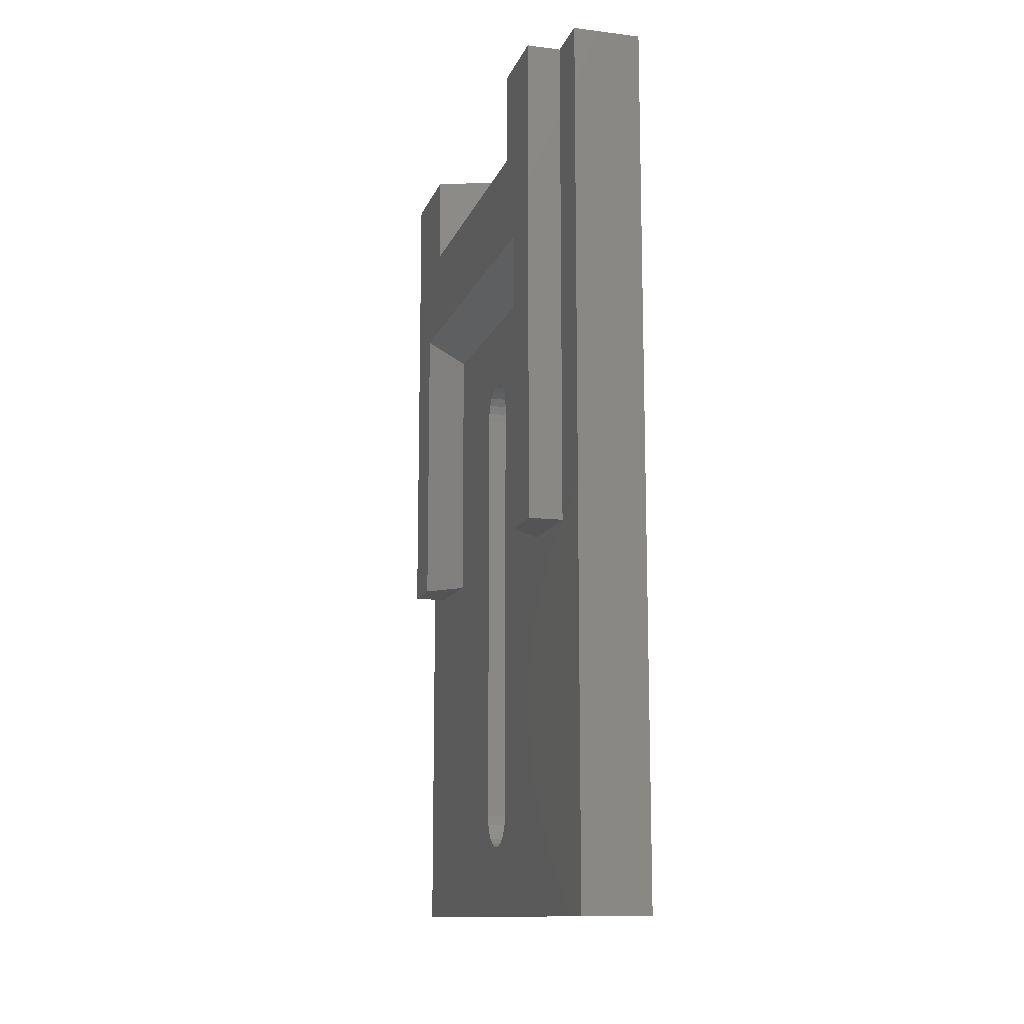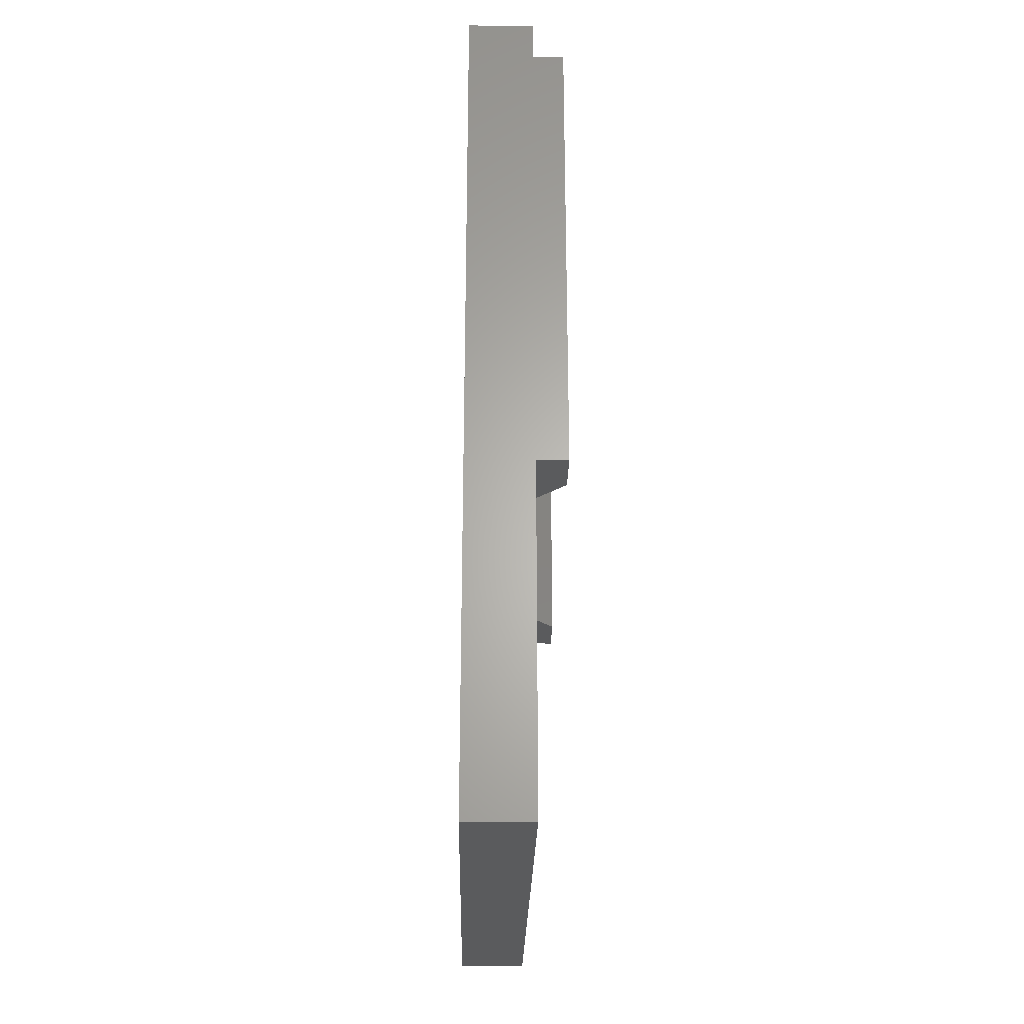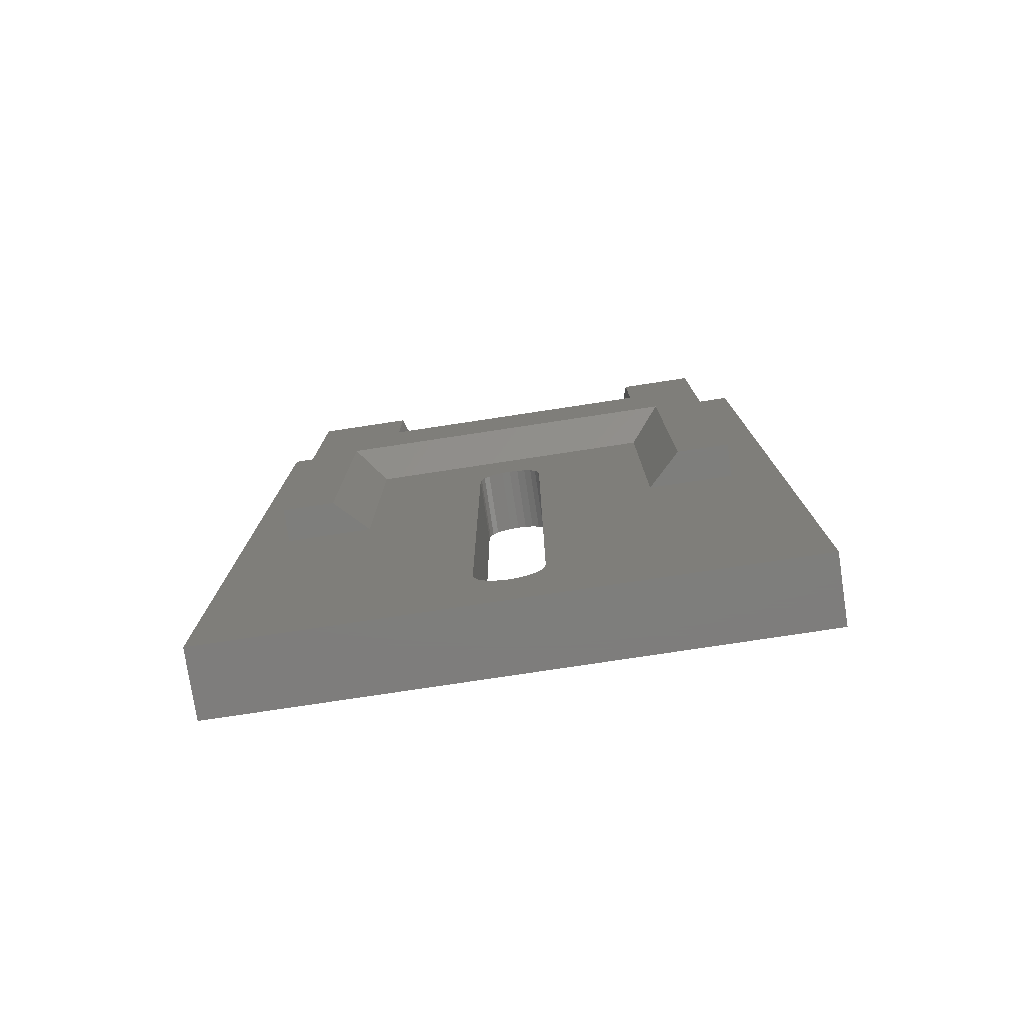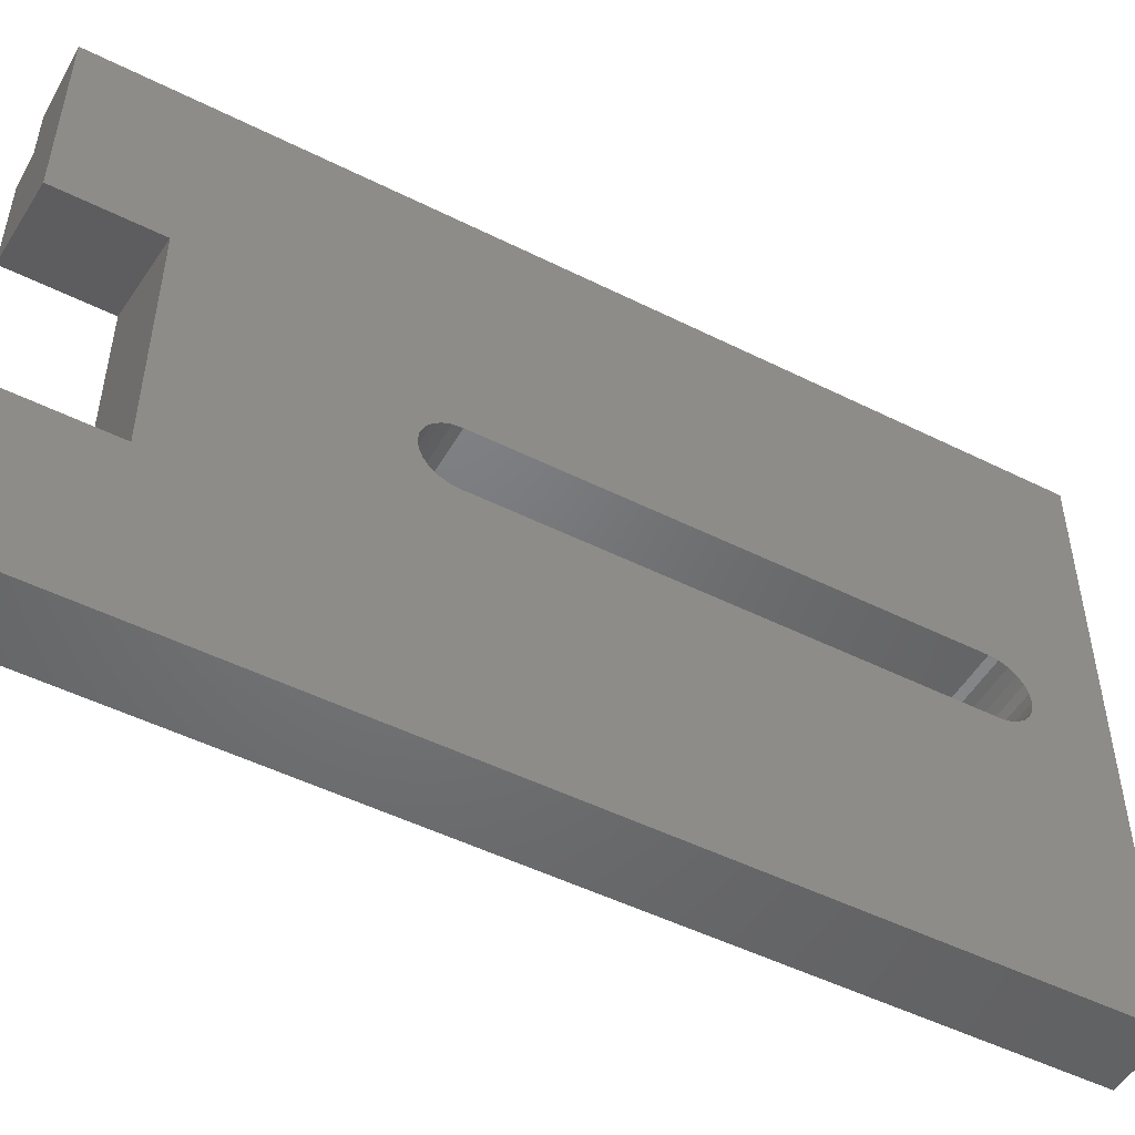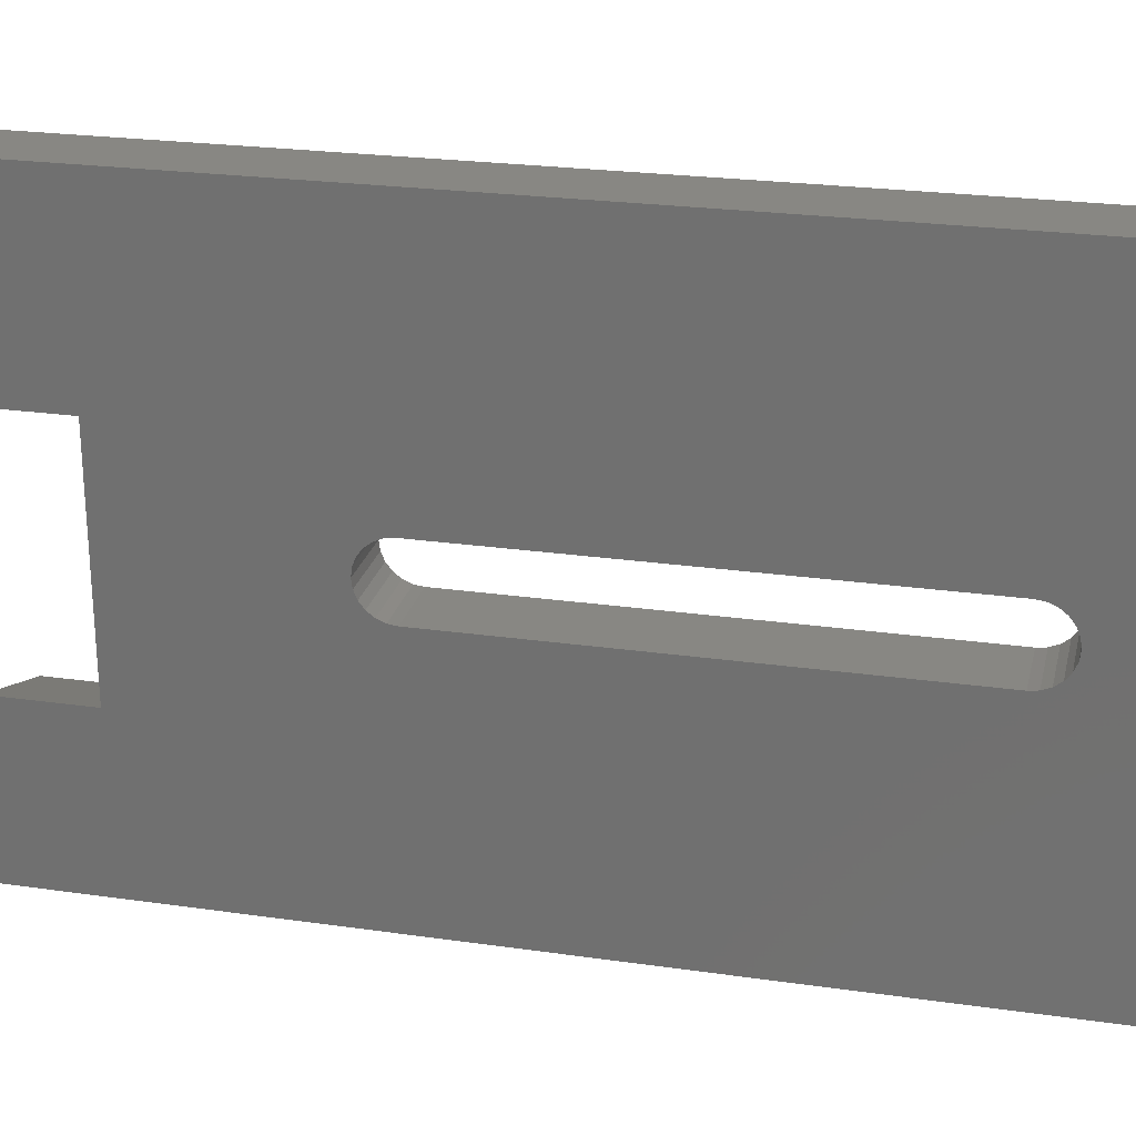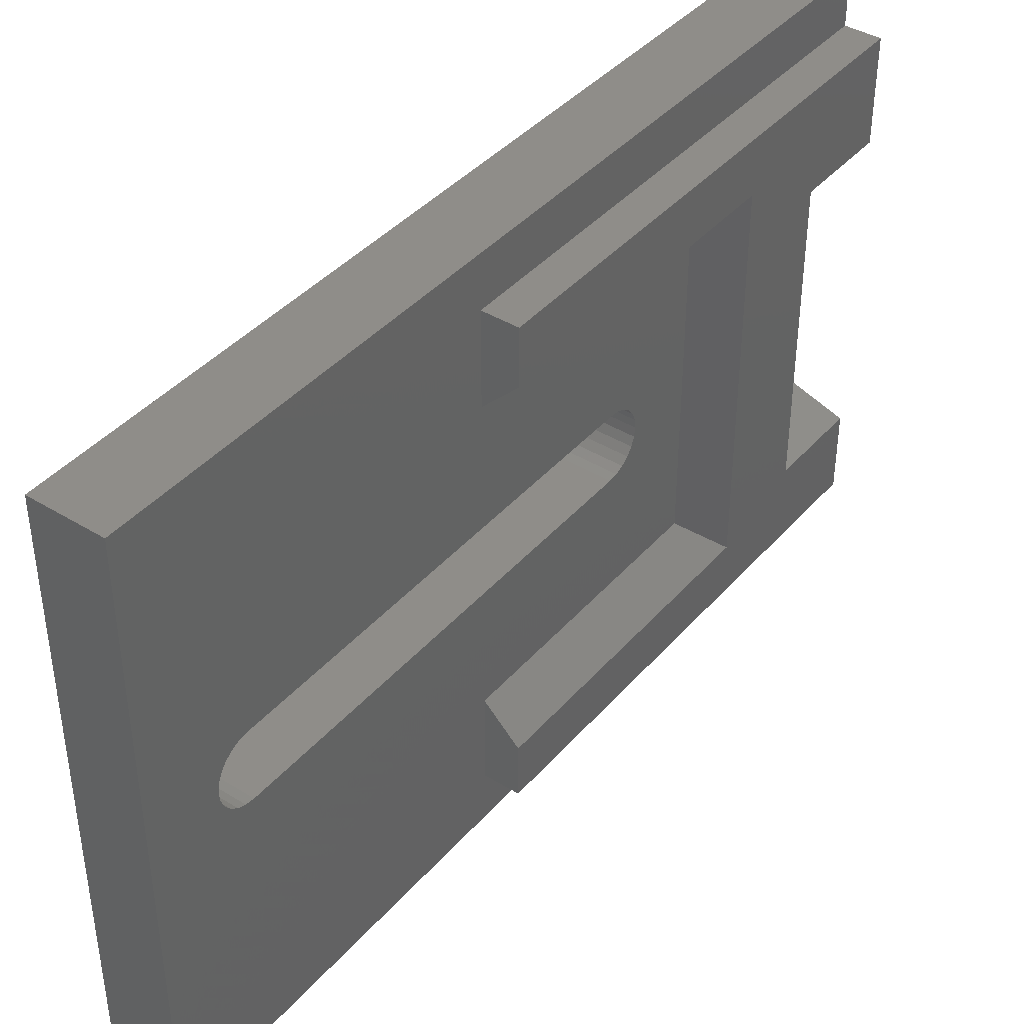
<metadata>
{"format":"stl","ext":"stl","renderer":"f3d","projection":"perspective","resolution":1024,"background":"white","views":[{"elev":-12.5,"azim":164.1,"up":"+Y"},{"elev":-25.9,"azim":-1.1,"up":"+Y"},{"elev":-77.7,"azim":98.6,"up":"+Y"},{"elev":-49.9,"azim":-118.8,"up":"+Z"},{"elev":24.4,"azim":-76.8,"up":"+Z"},{"elev":40.8,"azim":36.9,"up":"+Z"}]}
</metadata>
<code>
# stl→obj: 84 verts, 168 faces
v 29.03 7.61 -4.139
v 25.03 7.61 29.61
v 25.03 7.61 -4.139
v 29.03 7.61 29.61
v 29.03 58.61 29.61
v 25.03 58.61 29.61
v 29.03 58.61 -4.139
v 25.03 58.61 -4.139
v 29.03 29.61 26.74
v 31.03 58.61 26.74
v 29.03 58.61 26.74
v 31.03 29.61 26.74
v 31.03 29.61 23.61
v 29.03 29.61 21.61
v 29.03 58.61 -1.264
v 31.03 29.61 -1.264
v 29.03 29.61 -1.264
v 31.03 58.61 -1.264
v 25.03 58.61 5.361
v 31.03 58.61 3.361
v 31.03 58.61 20.86
v 25.03 58.61 18.86
v 25.03 53.11 18.86
v 31.03 53.11 20.86
v 25.03 53.11 5.361
v 31.03 53.11 3.361
v 29.03 45.61 21.61
v 31.03 47.61 23.61
v 29.03 45.61 3.861
v 31.03 47.61 1.861
v 29.03 29.61 3.861
v 31.03 29.61 1.861
v 29.03 11.86 12.22
v 29.03 11.79 12.74
v 29.03 12.06 11.74
v 29.03 12.38 11.32
v 29.03 12.79 11
v 29.03 13.27 10.8
v 29.03 13.79 10.74
v 29.03 39.61 10.74
v 29.03 40.13 10.8
v 29.03 40.61 11
v 29.03 41.02 11.32
v 29.03 41.34 11.74
v 29.03 41.54 12.22
v 29.03 41.61 12.74
v 29.03 39.61 14.74
v 29.03 13.79 14.74
v 29.03 40.13 14.67
v 29.03 40.61 14.47
v 29.03 41.02 14.15
v 29.03 41.34 13.74
v 29.03 41.54 13.25
v 29.03 12.79 14.47
v 29.03 12.38 14.15
v 29.03 12.06 13.74
v 29.03 11.86 13.25
v 29.03 13.27 14.67
v 25.03 11.86 13.25
v 25.03 12.06 13.74
v 25.03 12.38 14.15
v 25.03 12.79 14.47
v 25.03 13.27 14.67
v 25.03 11.79 12.74
v 25.03 13.79 14.74
v 25.03 39.61 14.74
v 25.03 40.13 14.67
v 25.03 40.61 14.47
v 25.03 41.02 14.15
v 25.03 41.34 13.74
v 25.03 41.54 13.25
v 25.03 41.61 12.74
v 25.03 13.27 10.8
v 25.03 12.79 11
v 25.03 12.38 11.32
v 25.03 12.06 11.74
v 25.03 11.86 12.22
v 25.03 13.79 10.74
v 25.03 39.61 10.74
v 25.03 40.13 10.8
v 25.03 40.61 11
v 25.03 41.02 11.32
v 25.03 41.34 11.74
v 25.03 41.54 12.22
f 1 2 3
f 2 1 4
f 2 5 6
f 5 2 4
f 7 3 8
f 3 7 1
f 9 10 11
f 10 9 12
f 13 9 14
f 9 13 12
f 15 16 17
f 16 15 18
f 19 7 8
f 7 19 15
f 15 19 18
f 18 19 20
f 6 21 22
f 21 6 11
f 11 6 5
f 10 21 11
f 21 23 22
f 23 21 24
f 25 20 19
f 20 25 26
f 27 13 14
f 13 27 28
f 29 28 27
f 28 29 30
f 16 31 17
f 31 16 32
f 16 30 32
f 30 16 18
f 30 18 26
f 26 18 20
f 28 12 13
f 12 28 10
f 10 28 24
f 24 28 30
f 24 30 26
f 10 24 21
f 1 33 34
f 33 1 35
f 35 1 36
f 36 1 37
f 37 1 17
f 17 1 7
f 37 17 38
f 38 17 39
f 17 7 15
f 39 31 40
f 31 39 17
f 40 31 29
f 40 29 41
f 41 29 42
f 42 29 43
f 43 29 44
f 44 29 45
f 45 29 46
f 46 29 27
f 47 14 48
f 14 47 27
f 27 47 49
f 27 49 50
f 27 50 51
f 27 51 52
f 27 52 53
f 27 53 46
f 4 9 5
f 9 4 54
f 54 4 55
f 55 4 56
f 56 4 57
f 57 4 1
f 57 1 34
f 9 54 58
f 9 58 48
f 9 48 14
f 5 9 11
f 25 24 26
f 24 25 23
f 2 59 3
f 59 2 60
f 60 2 61
f 61 2 62
f 62 2 63
f 63 2 6
f 3 59 64
f 63 6 65
f 65 6 66
f 66 6 67
f 67 6 68
f 68 6 69
f 69 6 70
f 70 6 71
f 71 6 72
f 72 6 23
f 72 23 25
f 23 6 22
f 3 73 8
f 73 3 74
f 74 3 75
f 75 3 76
f 76 3 77
f 77 3 64
f 8 73 78
f 8 78 79
f 8 79 80
f 8 80 81
f 8 81 82
f 8 82 83
f 8 83 84
f 8 84 72
f 8 72 25
f 8 25 19
f 32 29 31
f 29 32 30
f 45 72 84
f 72 45 46
f 46 71 72
f 71 46 53
f 53 70 71
f 70 53 52
f 52 69 70
f 69 52 51
f 51 68 69
f 68 51 50
f 50 67 68
f 67 50 49
f 49 66 67
f 66 49 47
f 47 65 66
f 65 47 48
f 48 63 65
f 63 48 58
f 58 62 63
f 62 58 54
f 54 61 62
f 61 54 55
f 61 56 60
f 56 61 55
f 60 57 59
f 57 60 56
f 59 34 64
f 34 59 57
f 64 33 77
f 33 64 34
f 77 35 76
f 35 77 33
f 76 36 75
f 36 76 35
f 36 74 75
f 74 36 37
f 74 38 73
f 38 74 37
f 38 78 73
f 78 38 39
f 78 40 79
f 40 78 39
f 40 80 79
f 80 40 41
f 80 42 81
f 42 80 41
f 81 43 82
f 43 81 42
f 43 83 82
f 83 43 44
f 44 84 83
f 84 44 45

</code>
